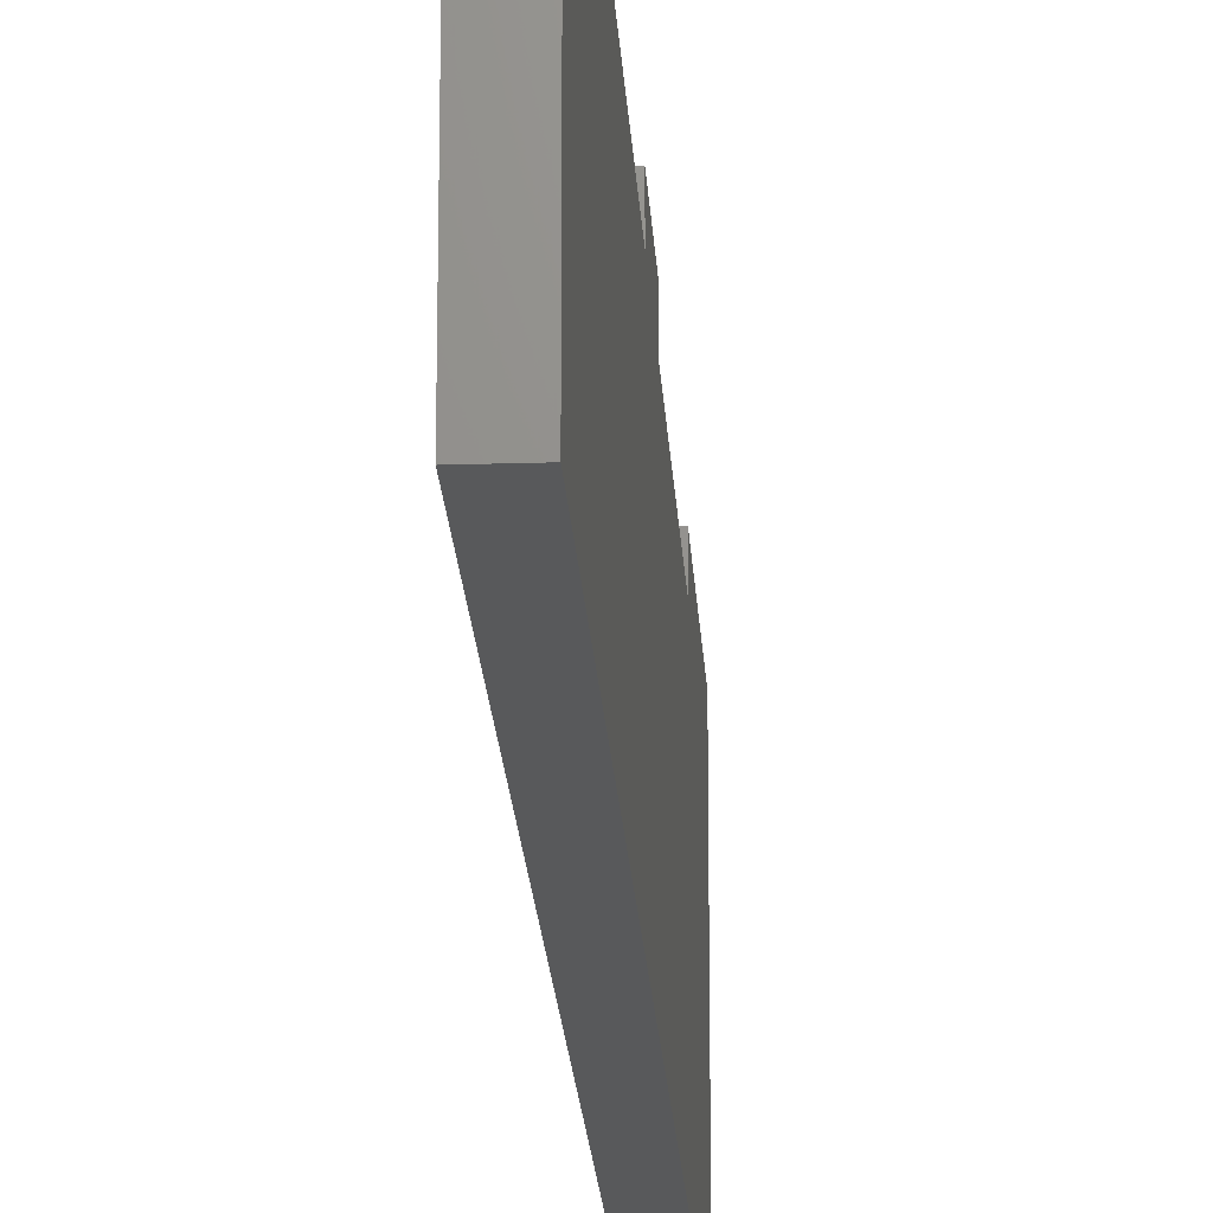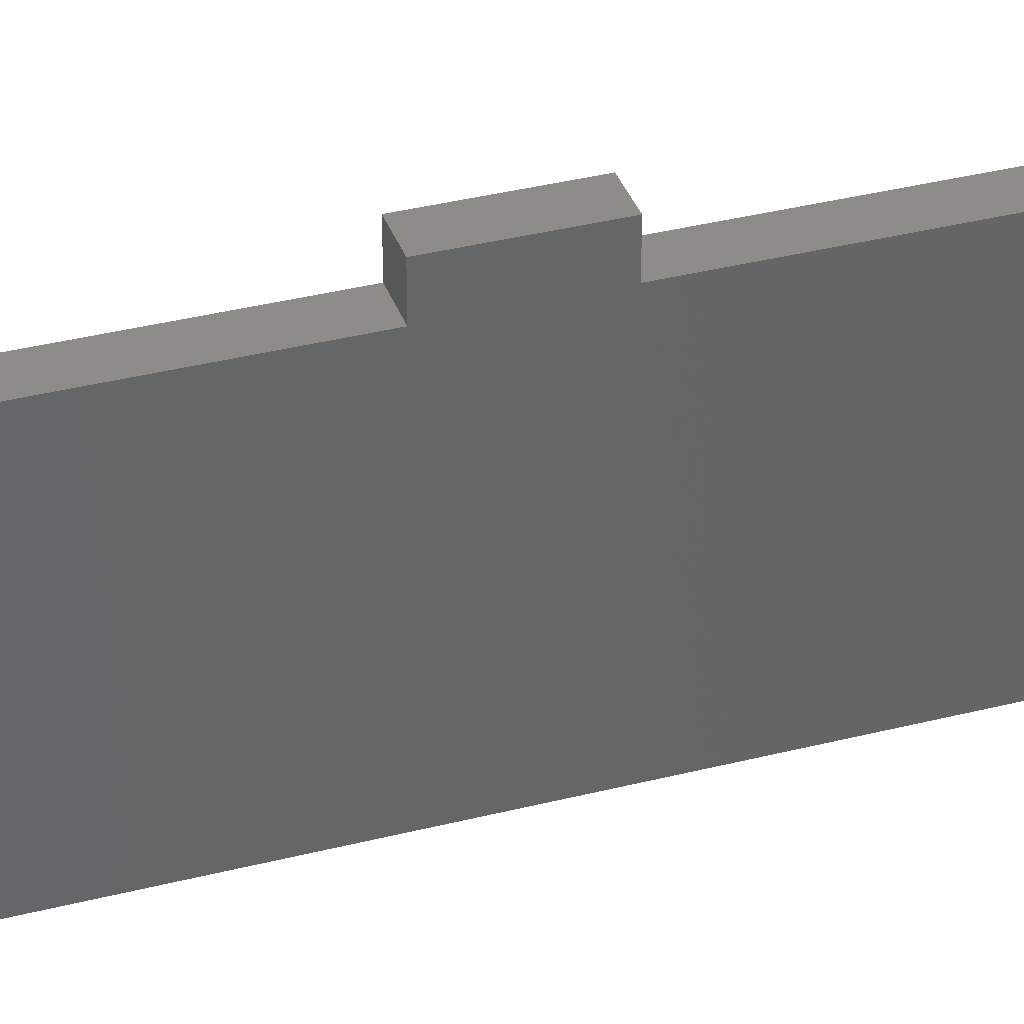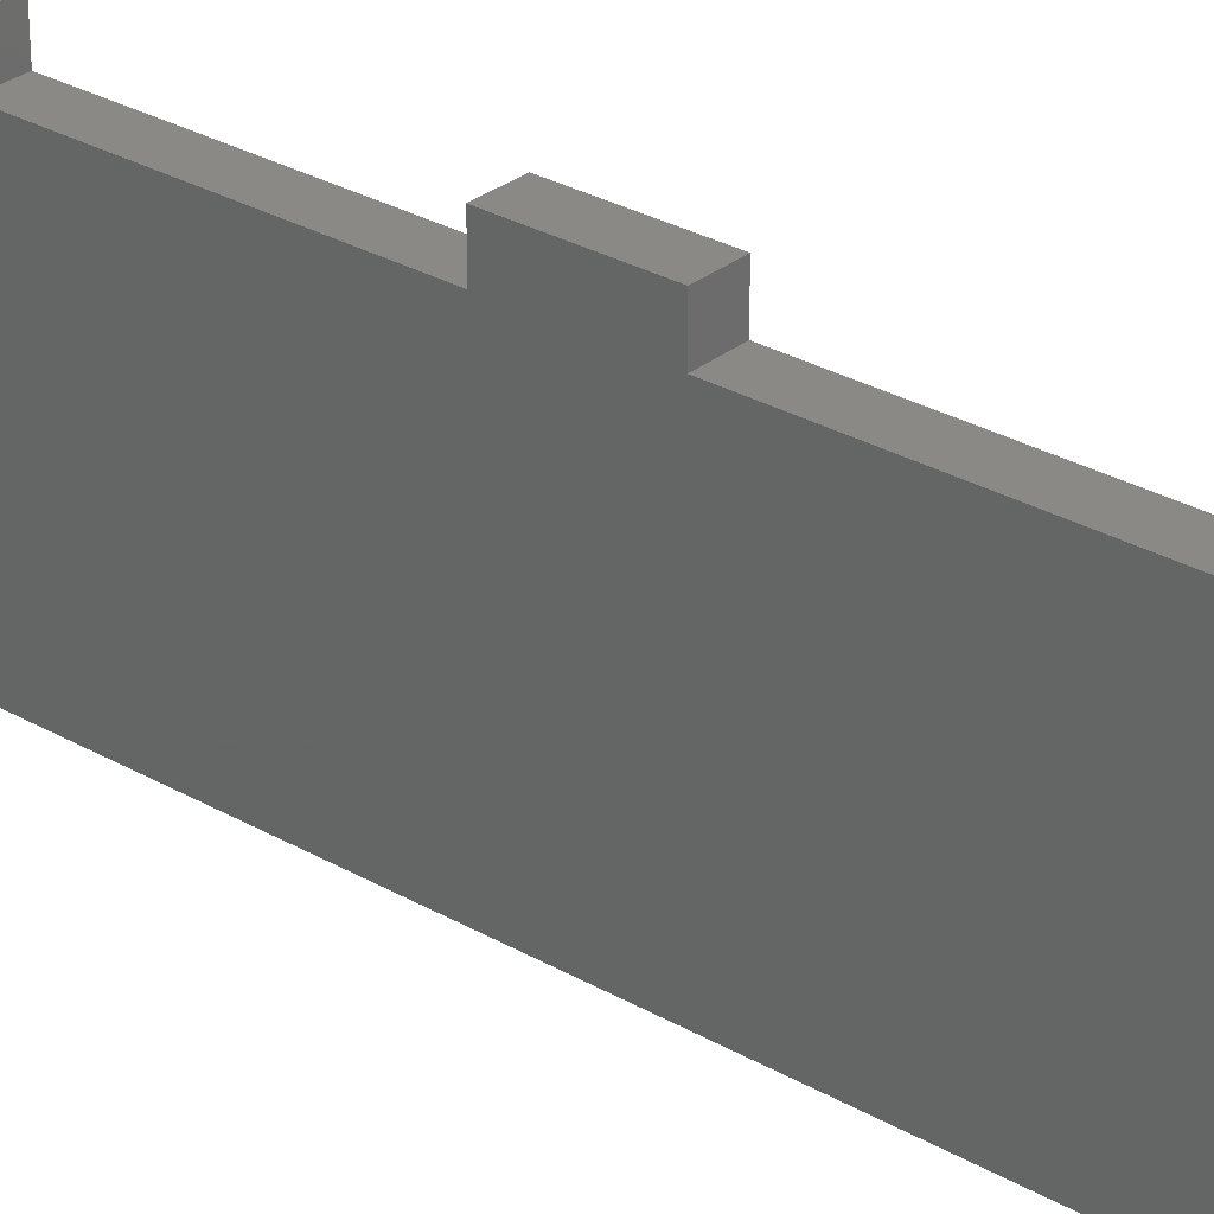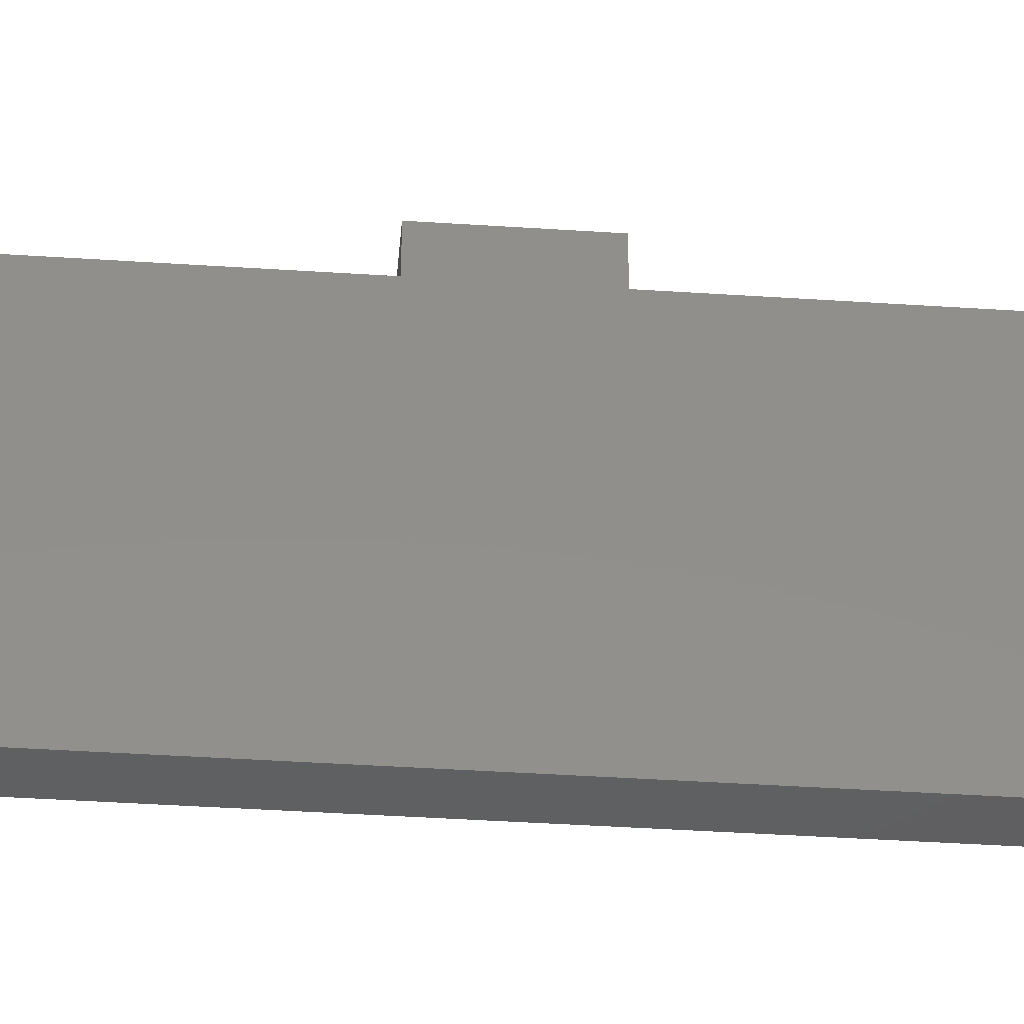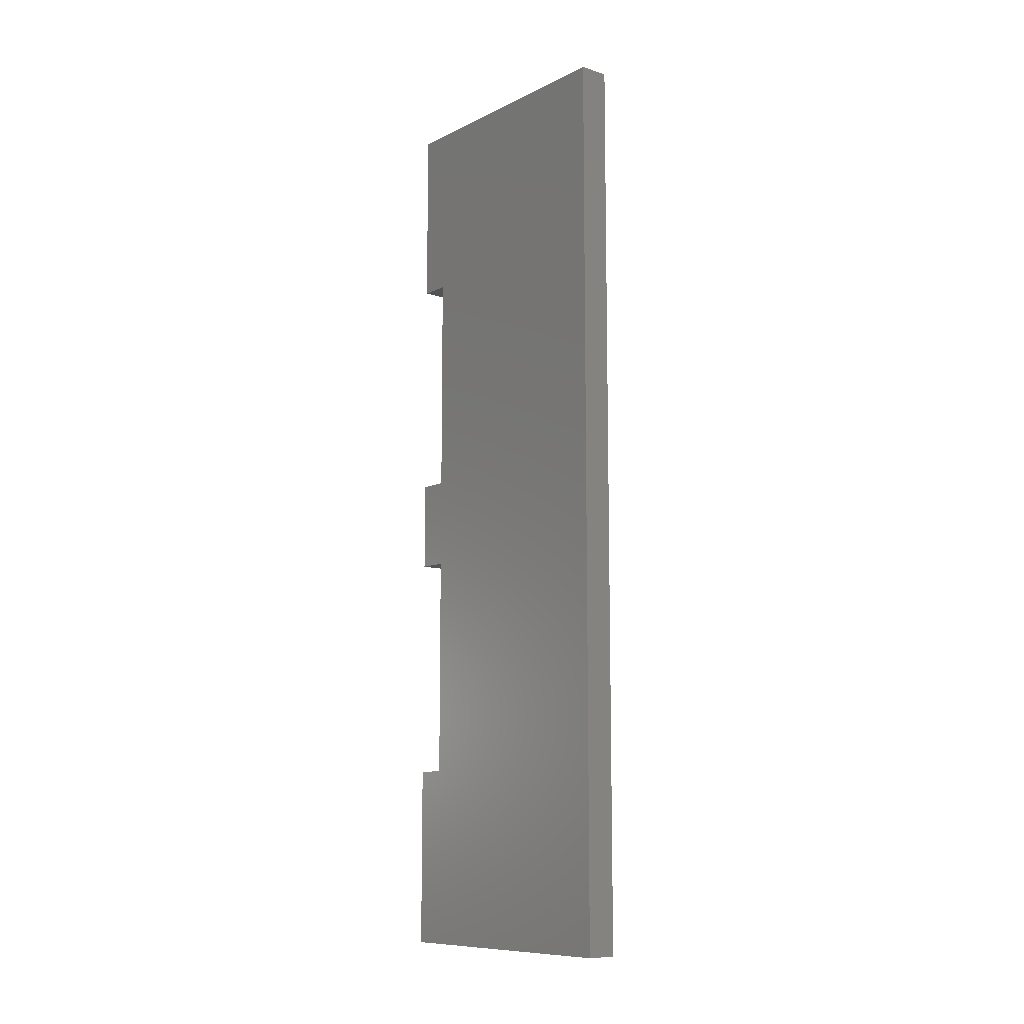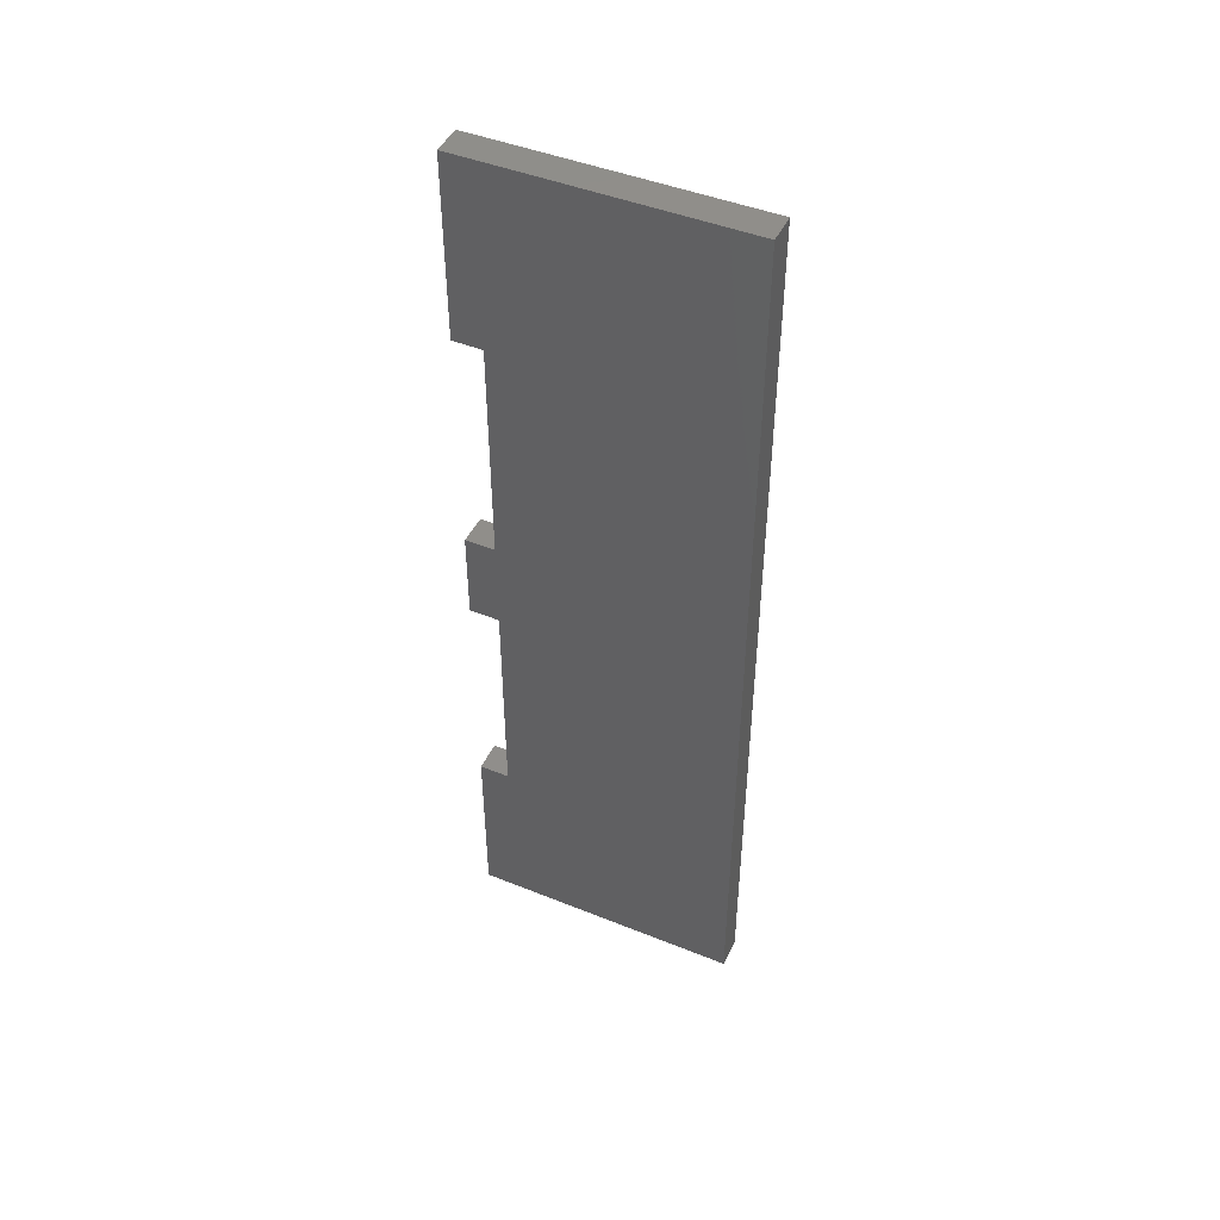
<metadata>
{"format":"stl","ext":"stl","renderer":"f3d","projection":"perspective","resolution":1024,"background":"white","views":[{"elev":-20.9,"azim":-176.7,"up":"+Z"},{"elev":36.5,"azim":71.7,"up":"+Z"},{"elev":29.5,"azim":-49.7,"up":"+Z"},{"elev":-39.9,"azim":85.3,"up":"+Z"},{"elev":-10.0,"azim":140.7,"up":"+Y"},{"elev":46.1,"azim":114.7,"up":"+Y"}]}
</metadata>
<code>
# stl→obj: 36 verts, 68 faces
v -0.01587 0.9063 -0.04603
v 0.03175 -0.9984 -0.04603
v -0.01587 -0.9984 -0.04603
v 0.03175 0.9063 -0.04603
v 0.03175 -0.9984 0.5254
v -0.01587 -0.9984 0.5254
v -0.01587 0.9063 0.5254
v 0.03175 0.9063 0.5254
v -0.03175 -0.9984 -0.04603
v -0.03175 0.9063 -0.04603
v 0.03175 -0.6175 0.4619
v 0.03175 -0.6175 0.5254
v 0.03175 -0.1413 0.4619
v 0.03175 0.04921 0.5254
v 0.03175 -0.1413 0.5254
v 0.03175 0.04921 0.4619
v 0.03175 0.5254 0.4619
v 0.03175 0.5254 0.5254
v -0.01587 -0.6175 0.5254
v -0.03175 -0.9984 0.5254
v -0.01587 0.5254 0.5254
v -0.03175 0.9063 0.5254
v -0.03175 -0.6175 0.4619
v -0.03175 -0.6175 0.5254
v -0.03175 -0.1413 0.4619
v -0.03175 0.04921 0.5254
v -0.03175 -0.1413 0.5254
v -0.03175 0.04921 0.4619
v -0.03175 0.5254 0.4619
v -0.03175 0.5254 0.5254
v -0.01587 0.5254 0.4619
v -0.01587 0.04921 0.4619
v -0.01587 0.04921 0.5254
v -0.01587 -0.1413 0.5254
v -0.01587 -0.1413 0.4619
v -0.01587 -0.6175 0.4619
f 1 2 3
f 1 4 2
f 3 5 6
f 3 2 5
f 7 4 1
f 7 8 4
f 1 3 9
f 1 9 10
f 11 5 2
f 12 5 11
f 13 11 2
f 14 15 13
f 14 13 16
f 4 16 13
f 4 13 2
f 17 16 4
f 8 18 17
f 8 17 4
f 6 12 19
f 6 5 12
f 3 6 20
f 3 20 9
f 21 8 7
f 21 18 8
f 7 1 10
f 7 10 22
f 23 9 20
f 24 23 20
f 25 9 23
f 26 25 27
f 26 28 25
f 10 25 28
f 10 9 25
f 29 10 28
f 22 29 30
f 22 10 29
f 31 18 21
f 31 17 18
f 32 17 31
f 32 16 17
f 33 16 32
f 33 14 16
f 34 14 33
f 34 15 14
f 35 15 34
f 35 13 15
f 36 13 35
f 36 11 13
f 19 11 36
f 19 12 11
f 6 19 24
f 6 24 20
f 21 7 22
f 21 22 30
f 31 21 30
f 31 30 29
f 32 31 29
f 32 29 28
f 33 32 28
f 33 28 26
f 34 33 26
f 34 26 27
f 35 34 27
f 35 27 25
f 36 35 25
f 36 25 23
f 19 36 23
f 19 23 24

</code>
